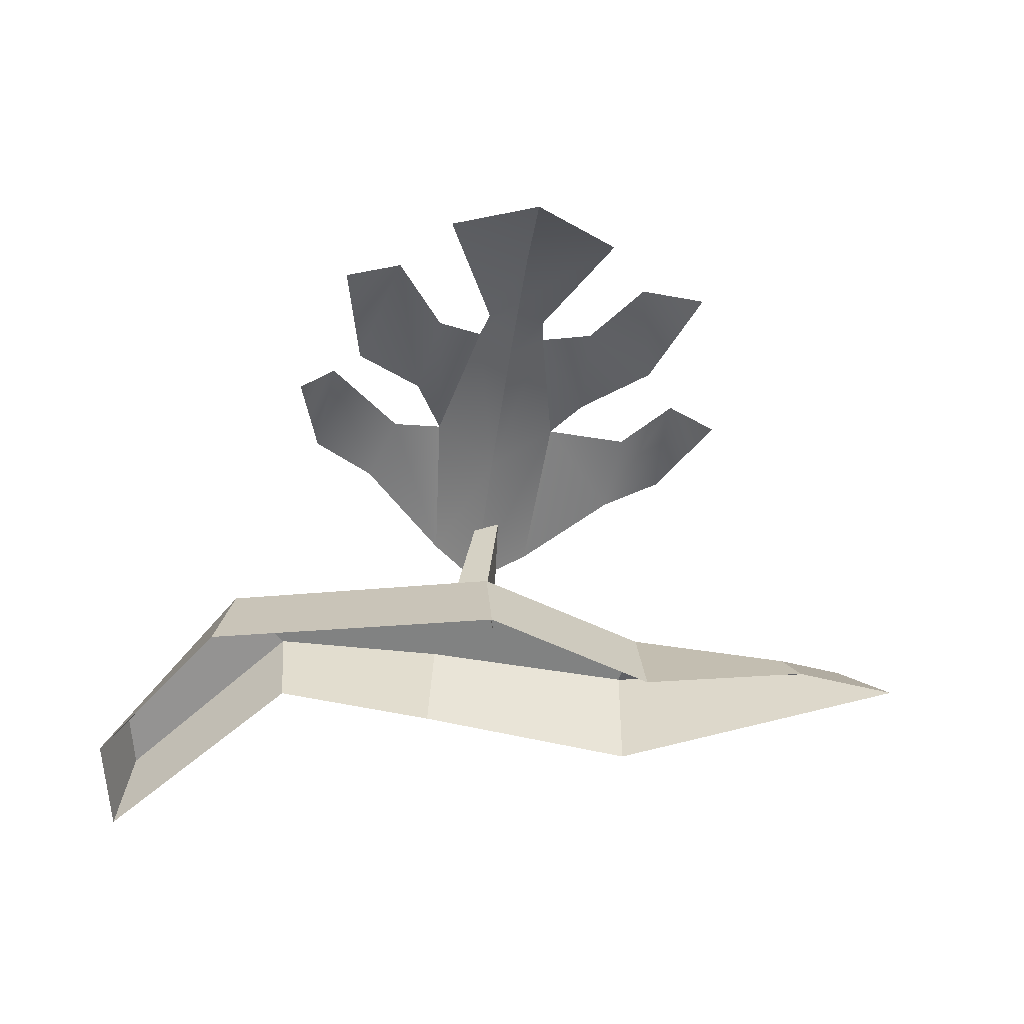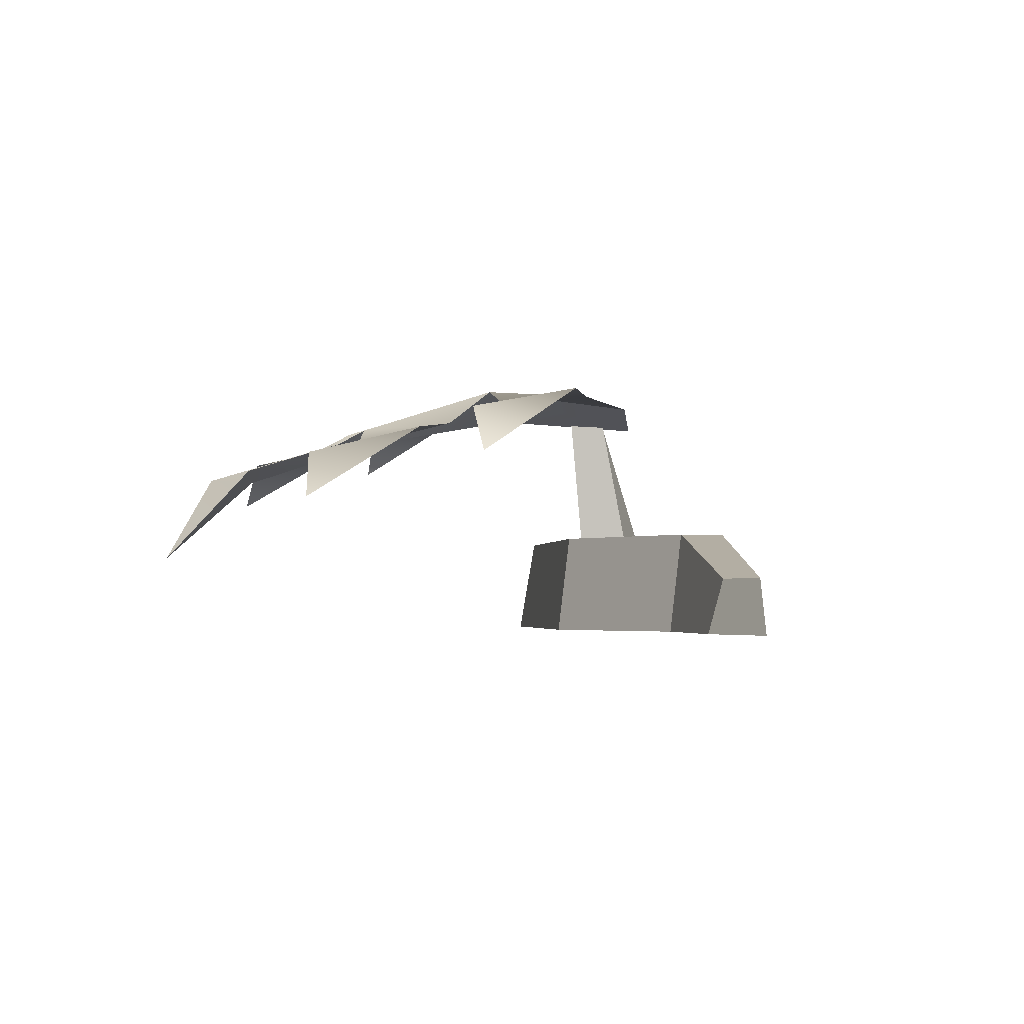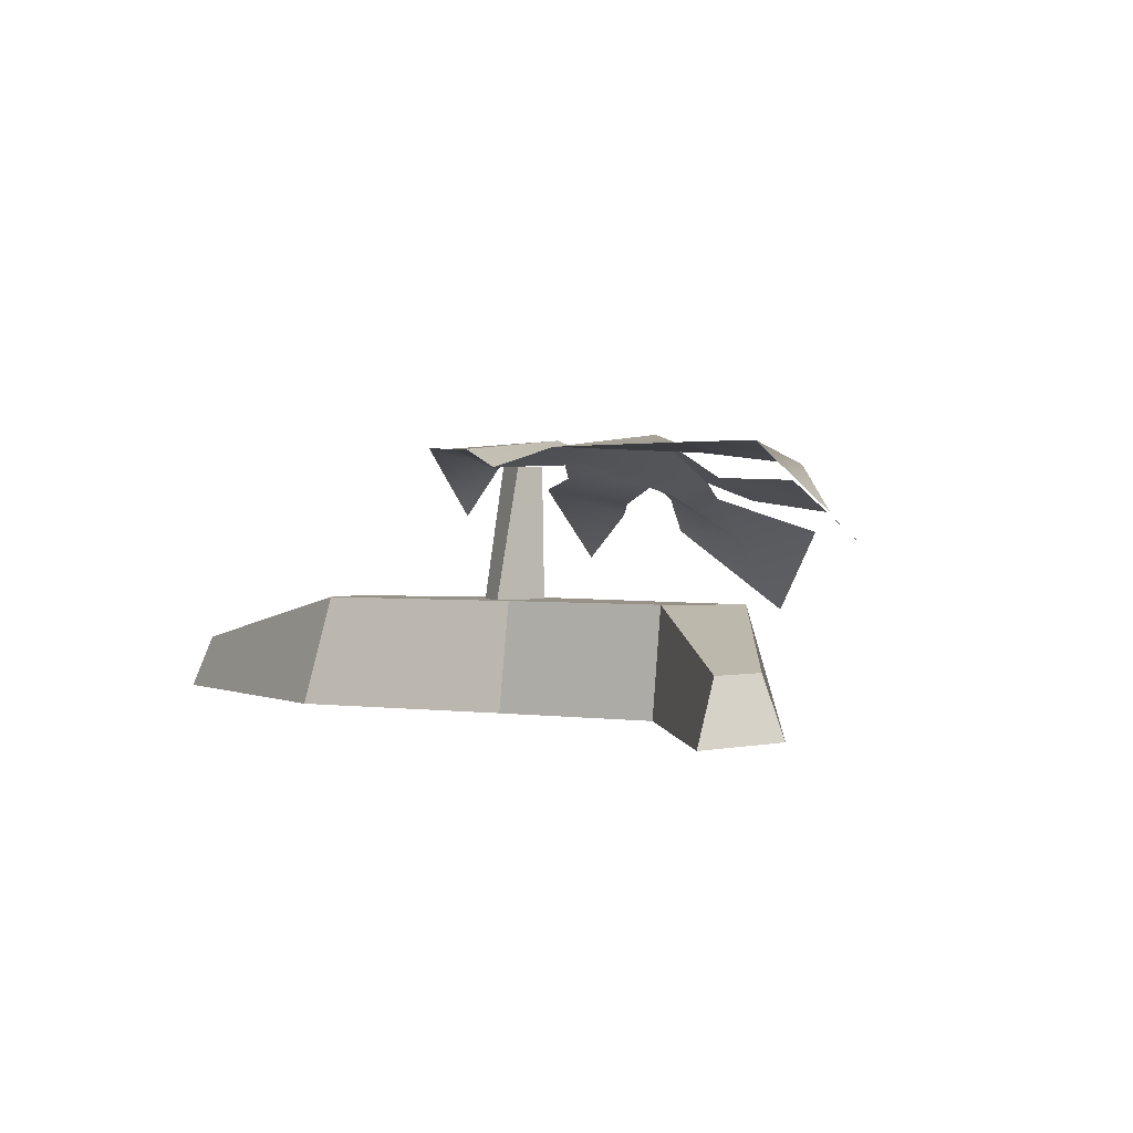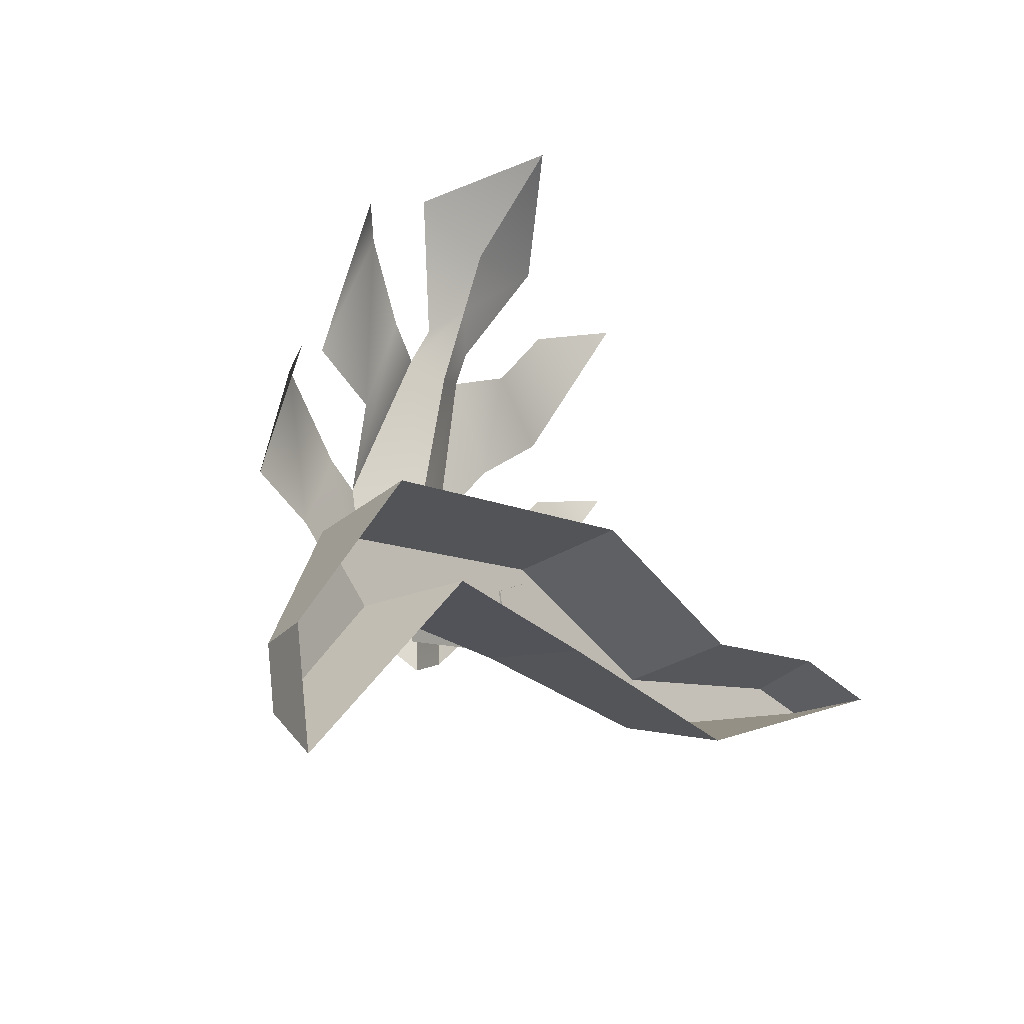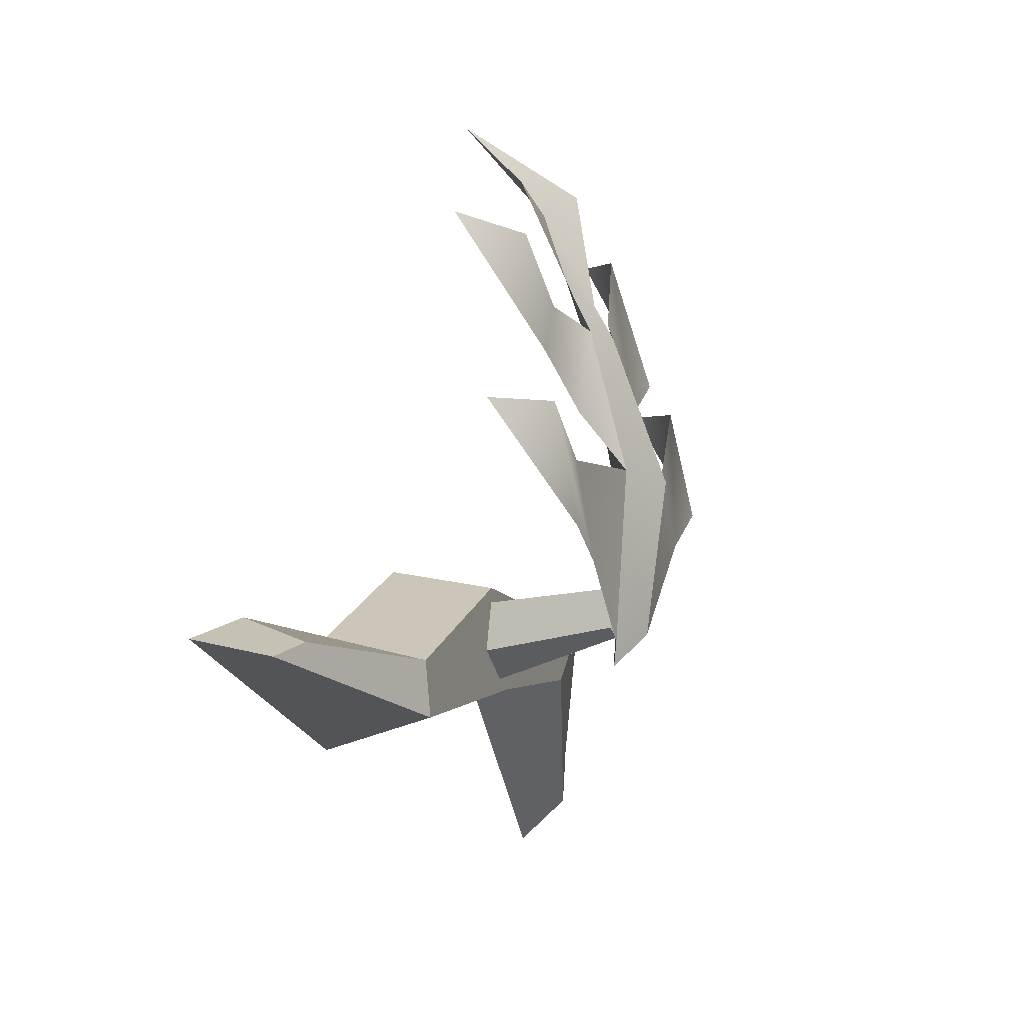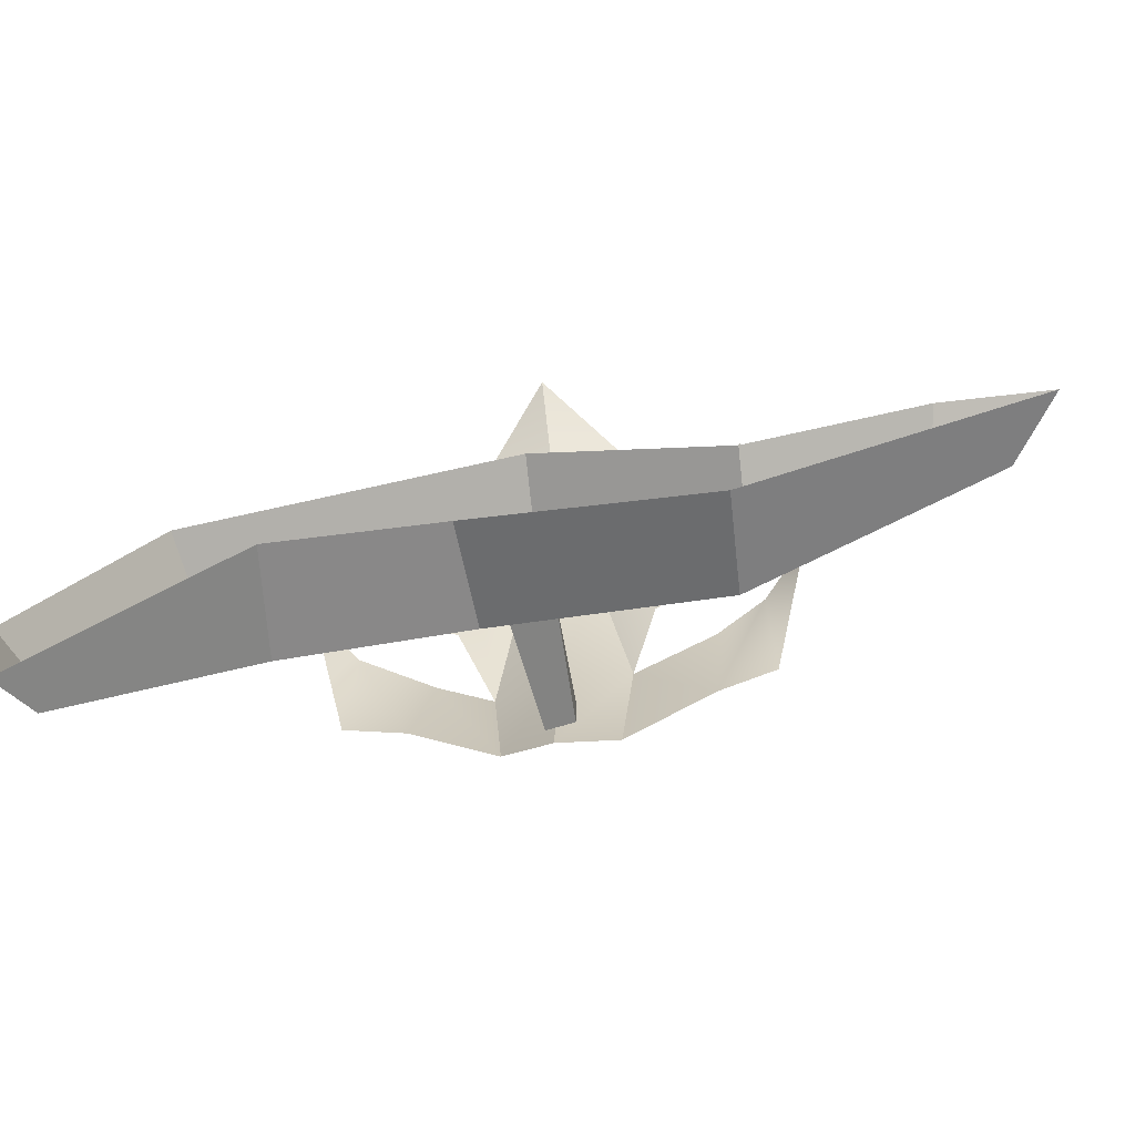
<metadata>
{"format":"obj","ext":"obj","renderer":"f3d","projection":"perspective","resolution":1024,"background":"white","views":[{"elev":-60.6,"azim":-6.7,"up":"+Y"},{"elev":-2.5,"azim":71.2,"up":"+Y"},{"elev":1.0,"azim":-143.0,"up":"+Y"},{"elev":-24.2,"azim":-51.5,"up":"+Z"},{"elev":0.1,"azim":109.4,"up":"+Z"},{"elev":-68.3,"azim":9.2,"up":"+Z"}]}
</metadata>
<code>
v 7.176 -0.3189 3.69
v 0.271 -0.3189 6.051
v 6.968 3.679 3.106
v 0.06296 3.679 5.467
v 6.506 3.679 1.017
v -1.808 3.679 1.422
v 6.678 -0.3189 -0.2765
v -1.932 -0.3189 0.7278
v -8.189 -0.3189 1.317
v -11.31 -0.3189 3.821
v -8.533 3.679 1.319
v -10.72 3.679 3.303
v -15.18 -0.3189 -6.43
v -15.85 -0.3189 -2.488
v -14.56 1.793 -4.555
v -14.93 1.793 -2.403
v 17.52 -0.3189 4.354
v 13.56 -0.3189 4.873
v 13.16 1.793 4.057
v 15.7 1.793 3.724
v 0.5287 8.627 5.53
v -0.4954 8.582 5.11
v 0.5078 8.599 4.041
v -0.5163 8.554 3.621
v 0.6123 3.609 3.071
v -0.9155 3.609 1.864
v -1.335 3.609 4.154
v 0.08096 3.609 4.898
v -0.2151 8.535 2.53
v 1.951 9.281 3.581
v 7.449 8.692 12.28
v 0.1644 2.694 23.23
v -7.492 8.733 12.36
v -2.141 9.281 3.658
v 7.502 9.541 7.946
v 5.218 6.866 18.43
v -5.025 6.95 18.39
v -7.975 9.541 8.237
v -3.077 6.121 20.79
v -1.336 8.134 15.11
v 3.649 6.162 20.52
v 1.383 8.097 15.16
v -6.392 8.174 13.47
v -2.598 9.905 9.551
v 6.147 7.92 14.13
v 2.407 9.8 9.94
v 0.04205 7.602 14.65
v -0.08792 8.767 8.457
v -3.757 8.268 12.25
v -4.573 9.172 9.823
v 3.484 8.33 12.04
v 5.542 8.893 10.26
v 5.301 9.442 6.659
v -5.532 9.477 7.012
v -3.107 7.401 15.76
v 3.31 7.297 15.95
v 1.263 7.505 16.24
v -1.043 7.495 16.32
v -7.146 5.217 18.42
v 7.469 4.975 19.05
v 9.127 6.802 12.38
v -8.772 6.88 12.31
v 0.1005 6.643 17.43
v 0.1482 5.859 19.7
f 1 3 4 2
f 3 5 6 4
f 5 7 8 6
f 14 16 15 13
f 17 20 19 18
f 9 11 6 8
f 6 11 12 4
f 4 12 10 2
f 13 15 11 9
f 11 15 16 12
f 12 16 14 10
f 3 1 18 19
f 5 3 19 20
f 7 5 20 17
f 22 27 28 21
f 25 28 27 26
f 21 28 25 23
f 24 23 25 26
f 22 24 26 27
f 40 58 63 47
f 57 42 47 63
f 33 38 62
f 43 59 37
f 42 56 51 46
f 31 35 53 52
f 40 47 48 44
f 42 46 48 47
f 48 29 34 44
f 46 30 29 48
f 44 49 55 40
f 50 44 34 54
f 53 30 46 52
f 56 36 45 51
f 32 41 64
f 39 32 64
f 31 61 35
f 36 60 45
f 33 50 54 38
f 49 43 37 55
f 58 39 64 63
f 41 57 63 64

</code>
